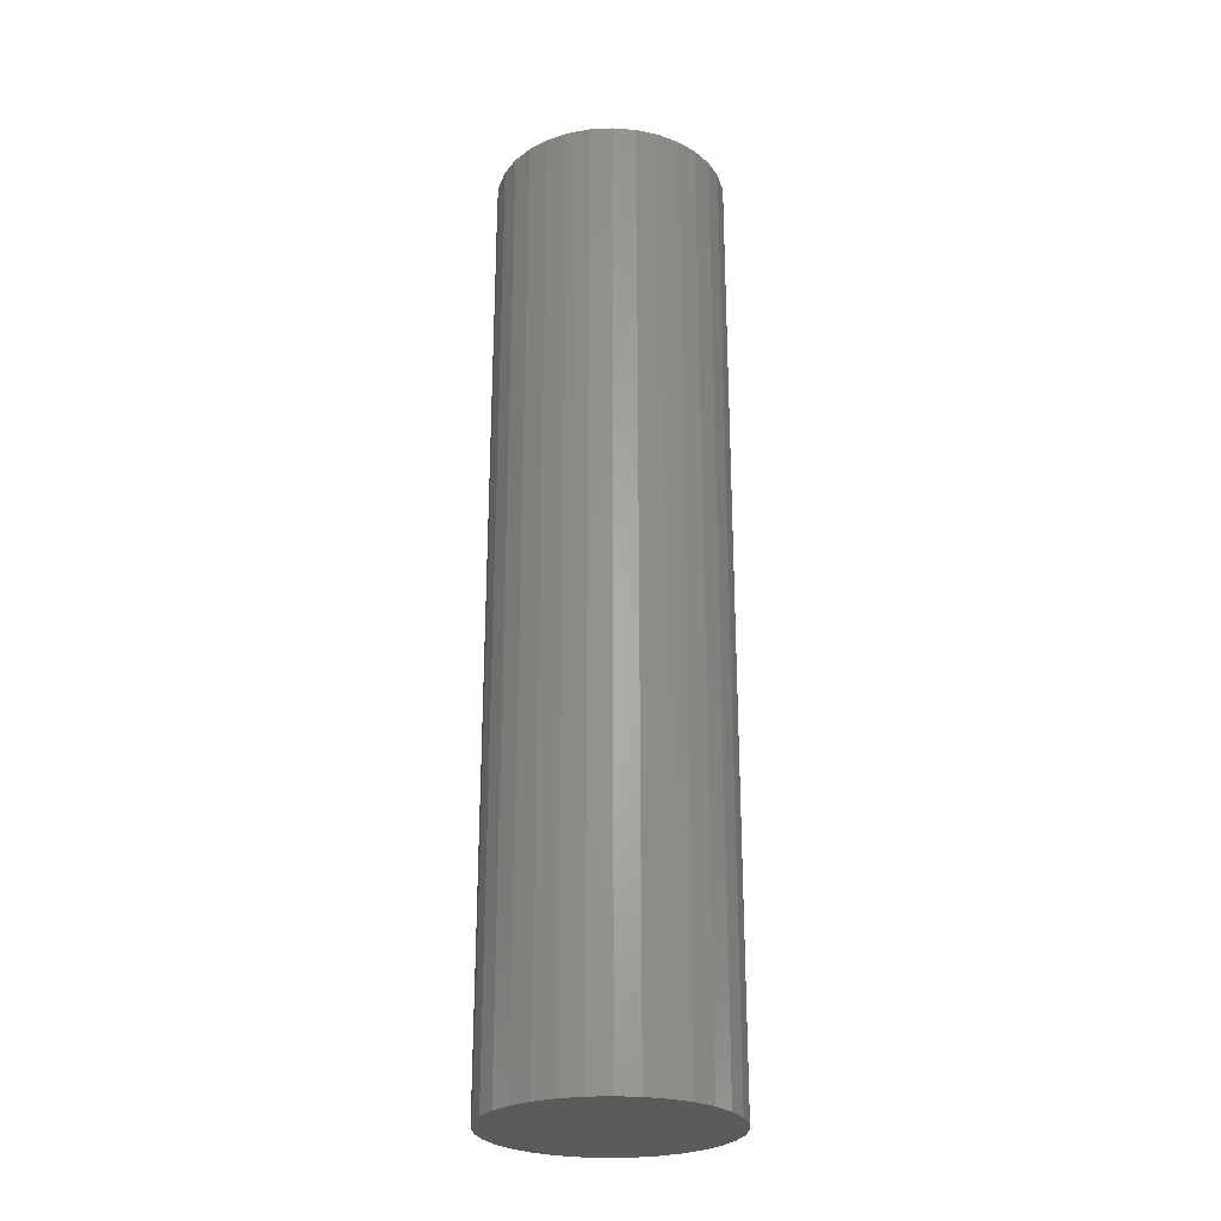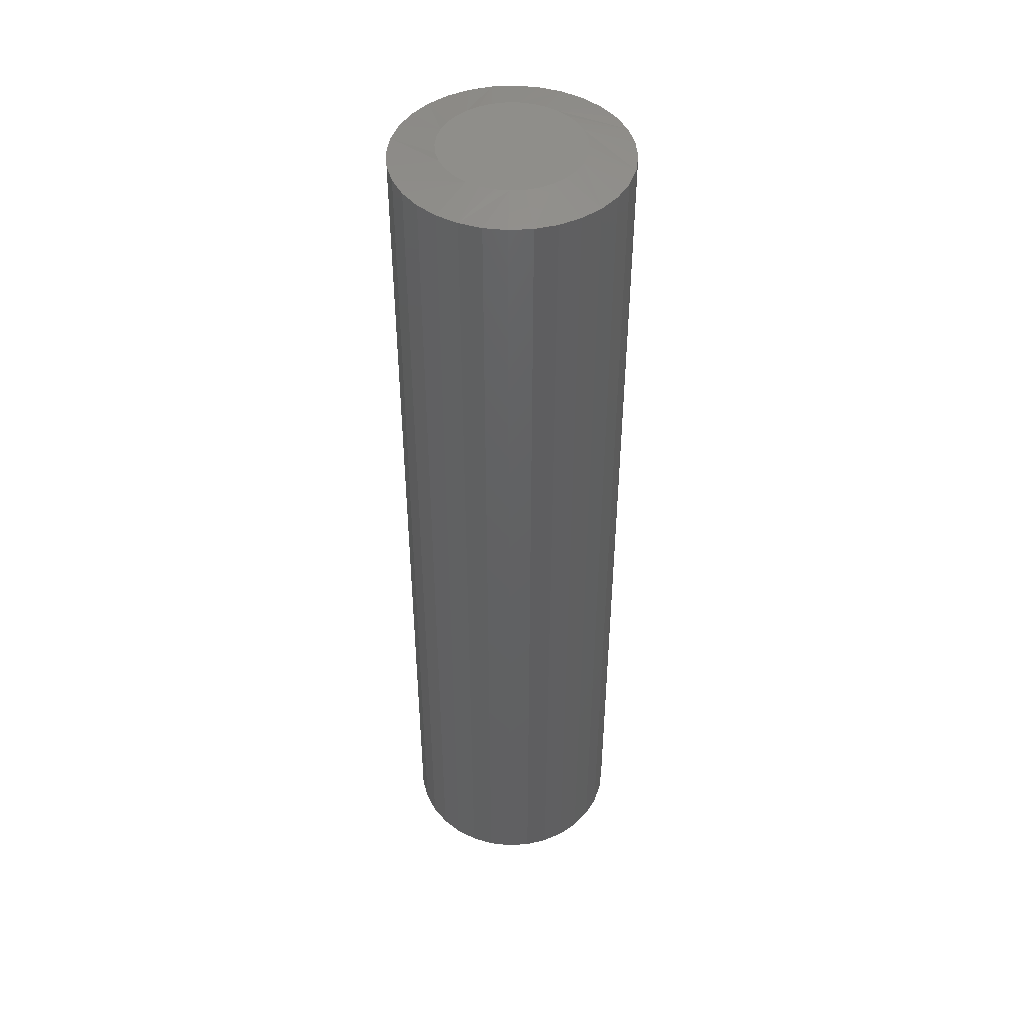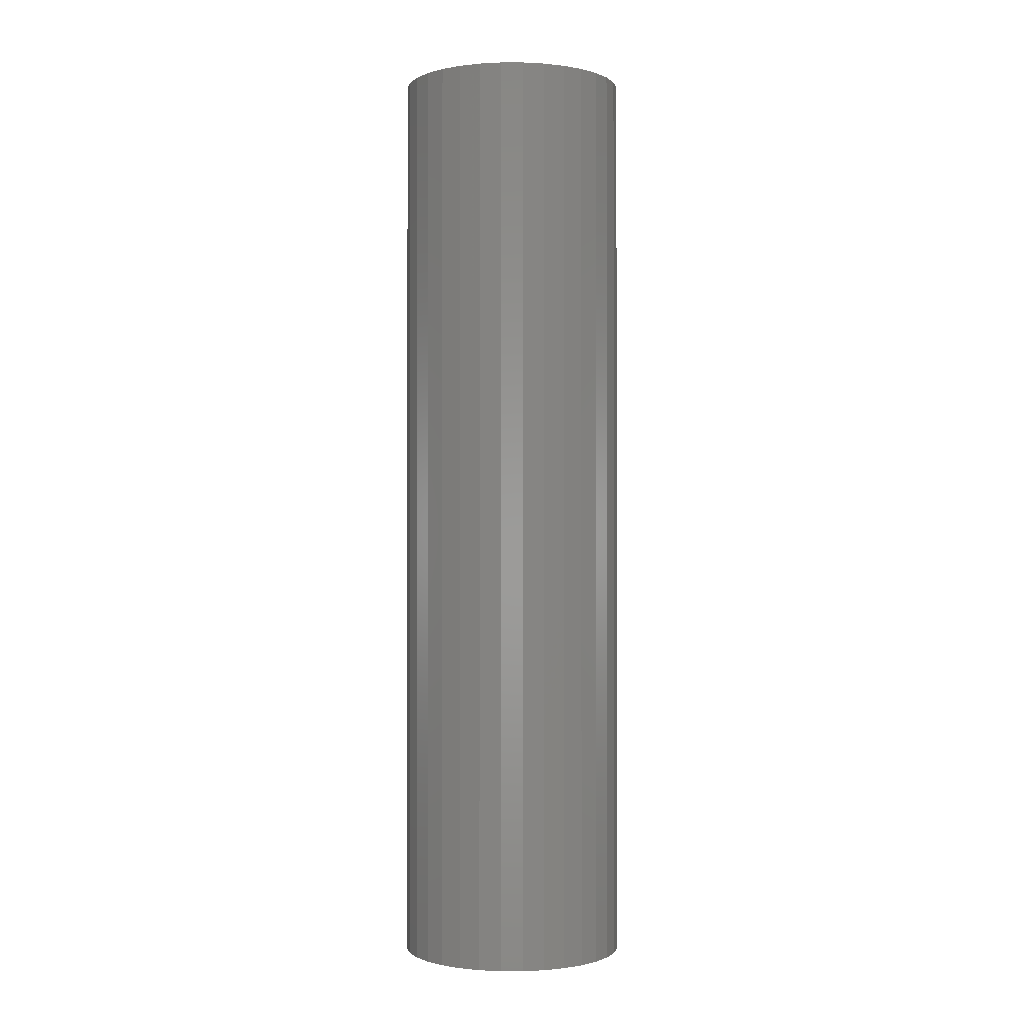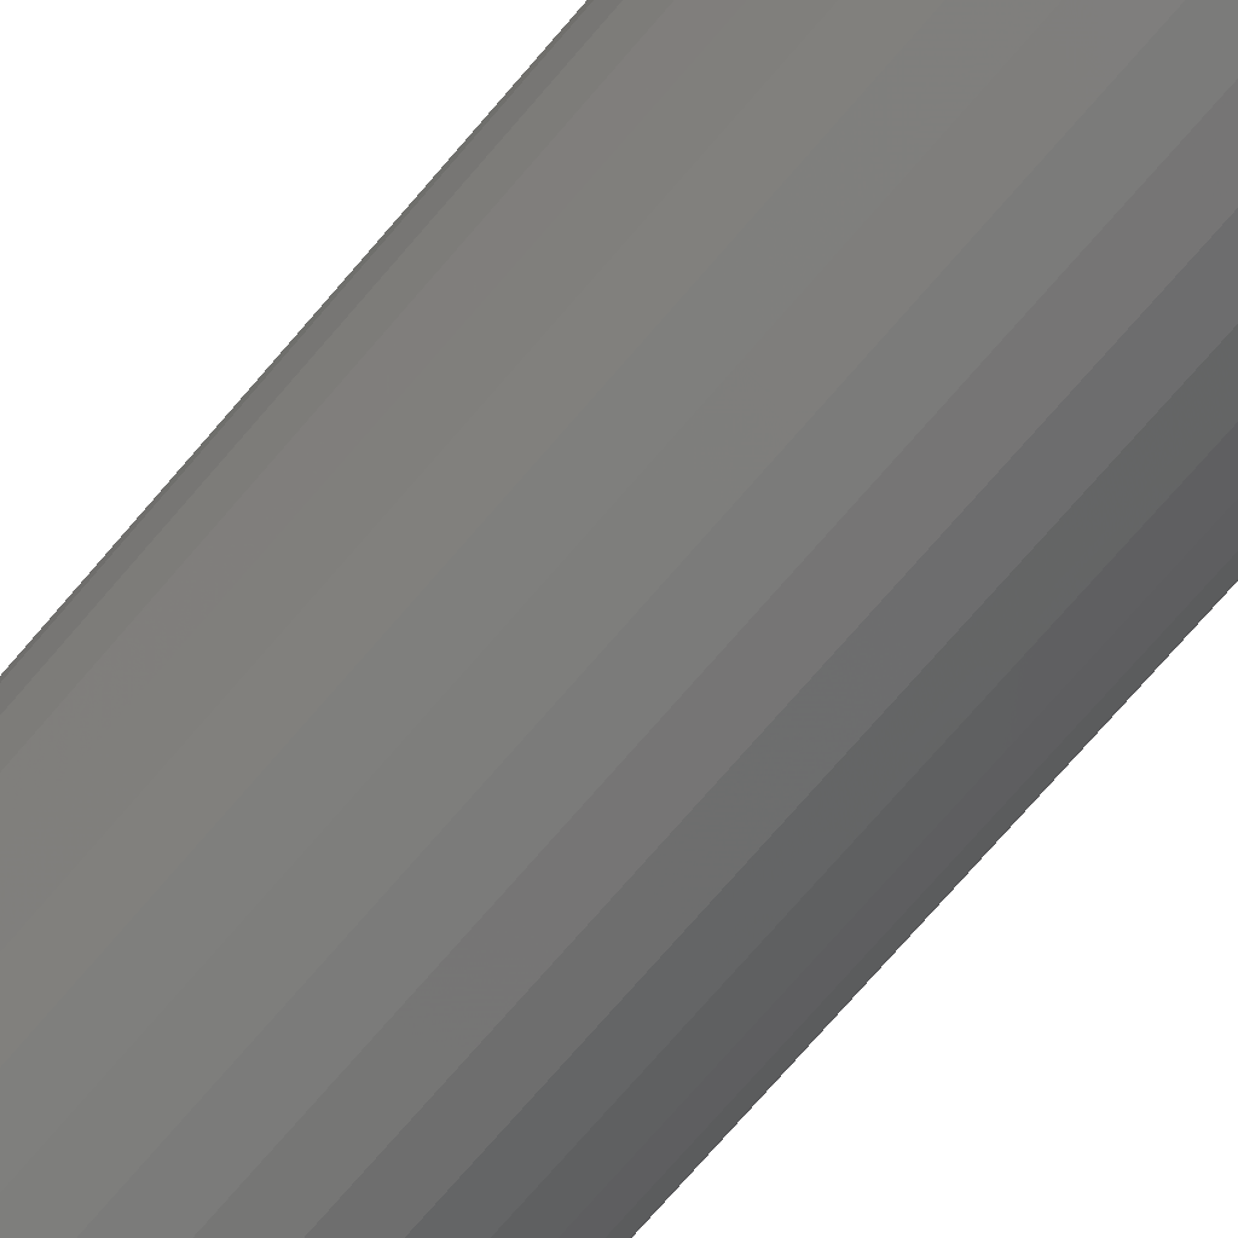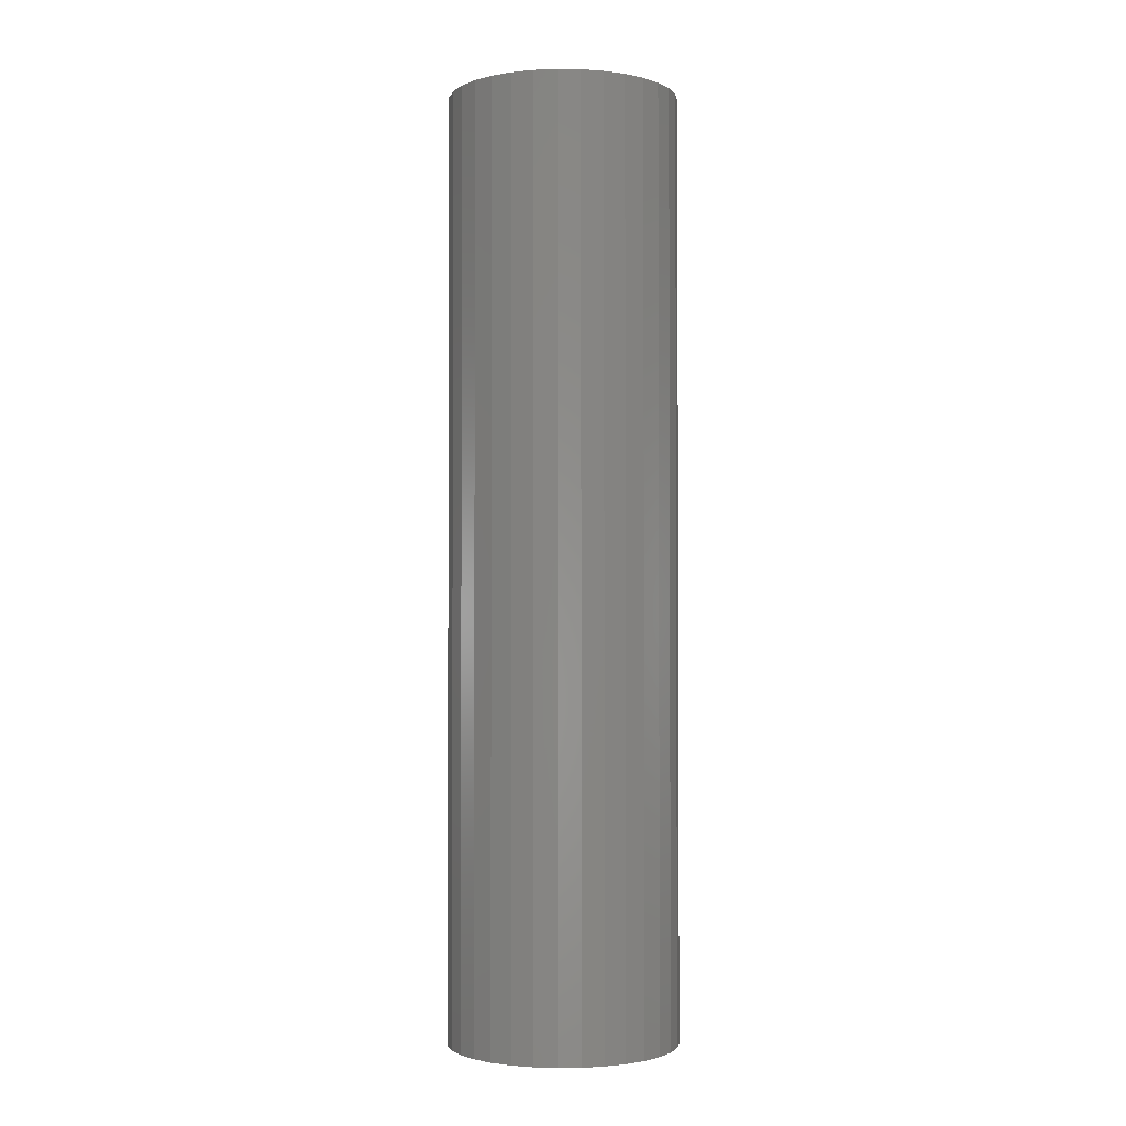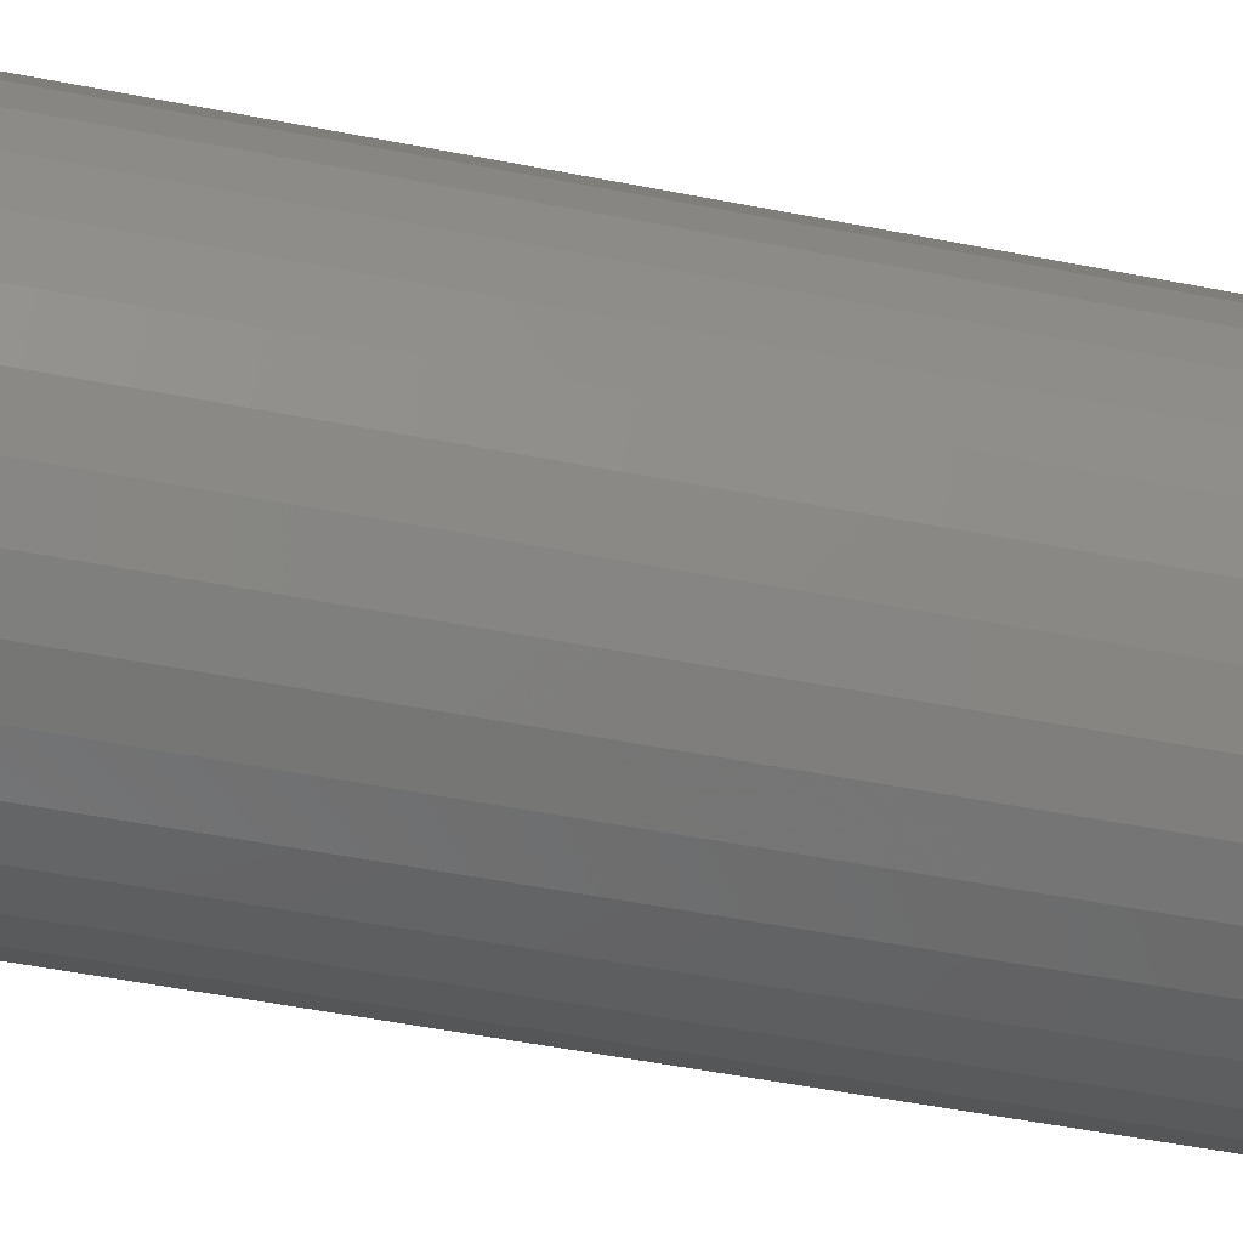
<metadata>
{"format":"stl","ext":"stl","renderer":"f3d","projection":"perspective","resolution":1024,"background":"white","views":[{"elev":-26.2,"azim":43.8,"up":"+Y"},{"elev":45.5,"azim":-20.8,"up":"+Y"},{"elev":-0.8,"azim":39.5,"up":"+Y"},{"elev":-71.3,"azim":139.7,"up":"+Z"},{"elev":-2.0,"azim":-154.8,"up":"+Y"},{"elev":-40.4,"azim":75.5,"up":"+Z"}]}
</metadata>
<code>
# stl→obj: 97 verts, 190 faces
v 0.001892 0.75 0.1113
v 0.0236 0.75 0.1091
v -0.01982 0.75 0.1091
v -0.04069 0.75 0.1028
v 0.04447 0.75 0.1028
v -0.05992 0.75 0.09251
v 0.06371 0.75 0.09251
v 0.05149 0.75 -0.0996
v -0.0477 0.75 -0.0996
v 0.06894 0.75 -0.08879
v -0.02856 0.75 -0.107
v 0.03234 0.75 -0.107
v -0.008375 0.75 -0.1108
v 0.01216 0.75 -0.1108
v -0.06516 0.75 -0.08879
v -0.08034 0.75 -0.07496
v 0.08412 0.75 -0.07496
v -0.09271 0.75 -0.05857
v 0.09649 0.75 -0.05857
v -0.1019 0.75 -0.04019
v 0.1056 0.75 -0.04019
v -0.1075 0.75 -0.02044
v 0.1113 0.75 -0.02045
v -0.1094 0.75 3.262e-07
v 0.1132 0.75 -6.187e-17
v -0.1072 0.75 0.02171
v 0.111 0.75 0.02171
v -0.1009 0.75 0.04258
v 0.1047 0.75 0.04258
v -0.09062 0.75 0.06182
v 0.09441 0.75 0.06182
v -0.07679 0.75 0.07868
v 0.08057 0.75 0.07868
v 0.1835 0.7344 -6.671e-17
v 0.1835 -0.75 -2.224e-17
v 0.18 0.7344 -0.03542
v 0.18 -0.75 -0.03542
v 0.1696 0.7344 -0.06949
v 0.1696 -0.75 -0.06949
v 0.1529 0.7344 -0.1009
v 0.1529 -0.75 -0.1009
v 0.1303 0.7344 -0.1284
v 0.1303 -0.75 -0.1284
v 0.1028 0.7344 -0.151
v 0.1028 -0.75 -0.151
v 0.07138 0.7344 -0.1678
v 0.07138 -0.75 -0.1678
v 0.03732 0.7344 -0.1781
v 0.03732 -0.75 -0.1781
v 0.001891 0.7344 -0.1816
v 0.001891 -0.75 -0.1816
v -0.03353 0.7344 -0.1781
v -0.03353 -0.75 -0.1781
v -0.0676 0.7344 -0.1678
v -0.0676 -0.75 -0.1678
v -0.09899 0.7344 -0.151
v -0.09899 -0.75 -0.151
v -0.1265 0.7344 -0.1284
v -0.1265 -0.75 -0.1284
v -0.1491 0.7344 -0.1009
v -0.1491 -0.75 -0.1009
v -0.1659 0.7344 -0.06949
v -0.1659 -0.75 -0.06949
v -0.1762 0.7344 -0.03542
v -0.1762 -0.75 -0.03542
v -0.1797 0.7344 2.224e-17
v -0.1797 -0.75 2.224e-17
v -0.1762 0.7344 0.03542
v -0.1762 -0.75 0.03542
v -0.1659 0.7344 0.06949
v -0.1659 -0.75 0.06949
v -0.1491 0.7344 0.1009
v -0.1491 -0.75 0.1009
v -0.1265 0.7344 0.1284
v -0.1265 -0.75 0.1284
v -0.09899 0.7344 0.151
v -0.09899 -0.75 0.151
v -0.0676 0.7344 0.1678
v -0.0676 -0.75 0.1678
v -0.03353 0.7344 0.1781
v -0.03353 -0.75 0.1781
v 0.001891 0.7344 0.1816
v 0.001891 -0.75 0.1816
v 0.03732 0.7344 0.1781
v 0.03732 -0.75 0.1781
v 0.07138 0.7344 0.1678
v 0.07138 -0.75 0.1678
v 0.1028 0.7344 0.151
v 0.1028 -0.75 0.151
v 0.1303 0.7344 0.1284
v 0.1303 -0.75 0.1284
v 0.1529 0.7344 0.1009
v 0.1529 -0.75 0.1009
v 0.1696 0.7344 0.06949
v 0.1696 -0.75 0.06949
v 0.18 0.7344 0.03542
v 0.18 -0.75 0.03542
f 1 2 3
f 4 3 2
f 5 4 2
f 6 4 5
f 7 6 5
f 8 9 10
f 11 9 8
f 12 11 8
f 13 11 12
f 14 13 12
f 9 15 10
f 10 15 16
f 10 16 17
f 17 16 18
f 17 18 19
f 19 18 20
f 19 20 21
f 21 20 22
f 21 22 23
f 23 22 24
f 23 24 25
f 25 24 26
f 25 26 27
f 27 26 28
f 27 28 29
f 29 28 30
f 29 30 31
f 31 30 32
f 31 32 33
f 33 32 6
f 33 6 7
f 34 35 36
f 36 35 37
f 36 37 38
f 38 37 39
f 38 39 40
f 40 39 41
f 40 41 42
f 42 41 43
f 42 43 44
f 44 43 45
f 44 45 46
f 46 45 47
f 46 47 48
f 48 47 49
f 48 49 50
f 50 49 51
f 50 51 52
f 52 51 53
f 52 53 54
f 54 53 55
f 54 55 56
f 56 55 57
f 56 57 58
f 58 57 59
f 58 59 60
f 60 59 61
f 60 61 62
f 62 61 63
f 62 63 64
f 64 63 65
f 64 65 66
f 66 65 67
f 66 67 68
f 68 67 69
f 68 69 70
f 70 69 71
f 70 71 72
f 72 71 73
f 72 73 74
f 74 73 75
f 74 75 76
f 76 75 77
f 76 77 78
f 78 77 79
f 78 79 80
f 80 79 81
f 80 81 82
f 82 81 83
f 82 83 84
f 84 83 85
f 84 85 86
f 86 85 87
f 86 87 88
f 88 87 89
f 88 89 90
f 90 89 91
f 90 91 92
f 92 91 93
f 92 93 94
f 94 93 95
f 94 95 96
f 96 95 97
f 96 97 34
f 34 97 35
f 33 86 88
f 31 92 29
f 27 29 92
f 2 80 82
f 5 86 7
f 86 33 7
f 4 74 76
f 3 80 1
f 80 2 1
f 30 68 70
f 32 74 6
f 74 4 6
f 66 68 30
f 66 30 28
f 66 28 26
f 66 26 24
f 25 27 92
f 25 92 94
f 25 94 96
f 25 96 34
f 92 31 90
f 90 31 33
f 90 33 88
f 86 5 84
f 84 5 2
f 84 2 82
f 80 3 78
f 78 3 4
f 78 4 76
f 74 32 72
f 72 32 30
f 72 30 70
f 16 54 56
f 16 56 58
f 11 48 50
f 11 50 52
f 52 54 11
f 11 54 9
f 15 9 54
f 54 16 15
f 8 42 44
f 44 46 8
f 8 46 12
f 46 48 12
f 12 48 14
f 13 14 48
f 48 11 13
f 19 36 38
f 17 42 10
f 42 8 10
f 60 24 22
f 60 22 20
f 60 20 18
f 60 18 16
f 60 16 58
f 34 36 19
f 34 19 21
f 34 21 23
f 34 23 25
f 24 60 62
f 24 62 64
f 24 64 66
f 42 17 40
f 40 17 19
f 40 19 38
f 81 85 83
f 85 81 79
f 85 79 87
f 47 53 49
f 49 53 51
f 87 79 89
f 89 79 77
f 89 77 91
f 91 77 75
f 91 75 93
f 93 75 73
f 93 73 95
f 95 73 71
f 95 71 97
f 97 71 69
f 97 69 35
f 35 69 67
f 35 67 37
f 37 67 65
f 37 65 39
f 39 65 63
f 39 63 41
f 41 63 61
f 41 61 43
f 43 61 59
f 43 59 45
f 45 59 57
f 45 57 47
f 47 57 55
f 47 55 53

</code>
